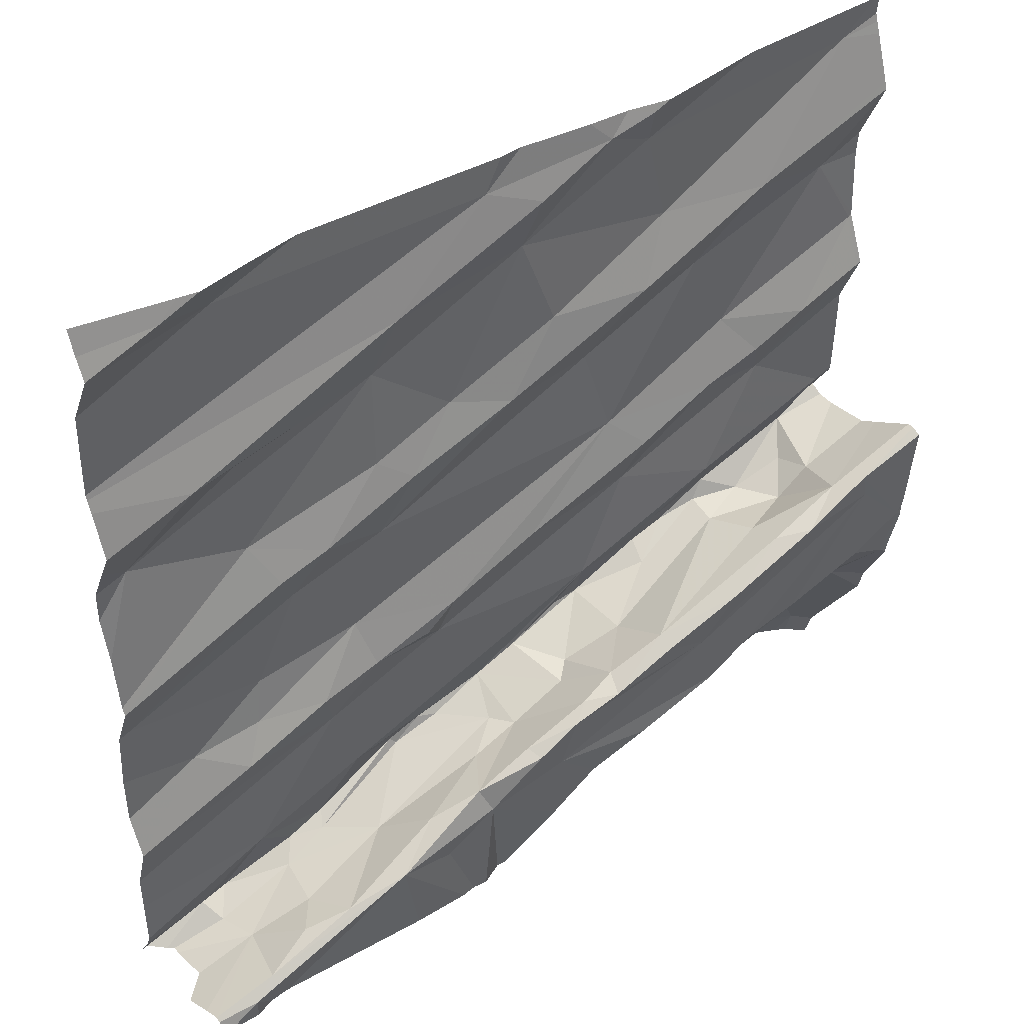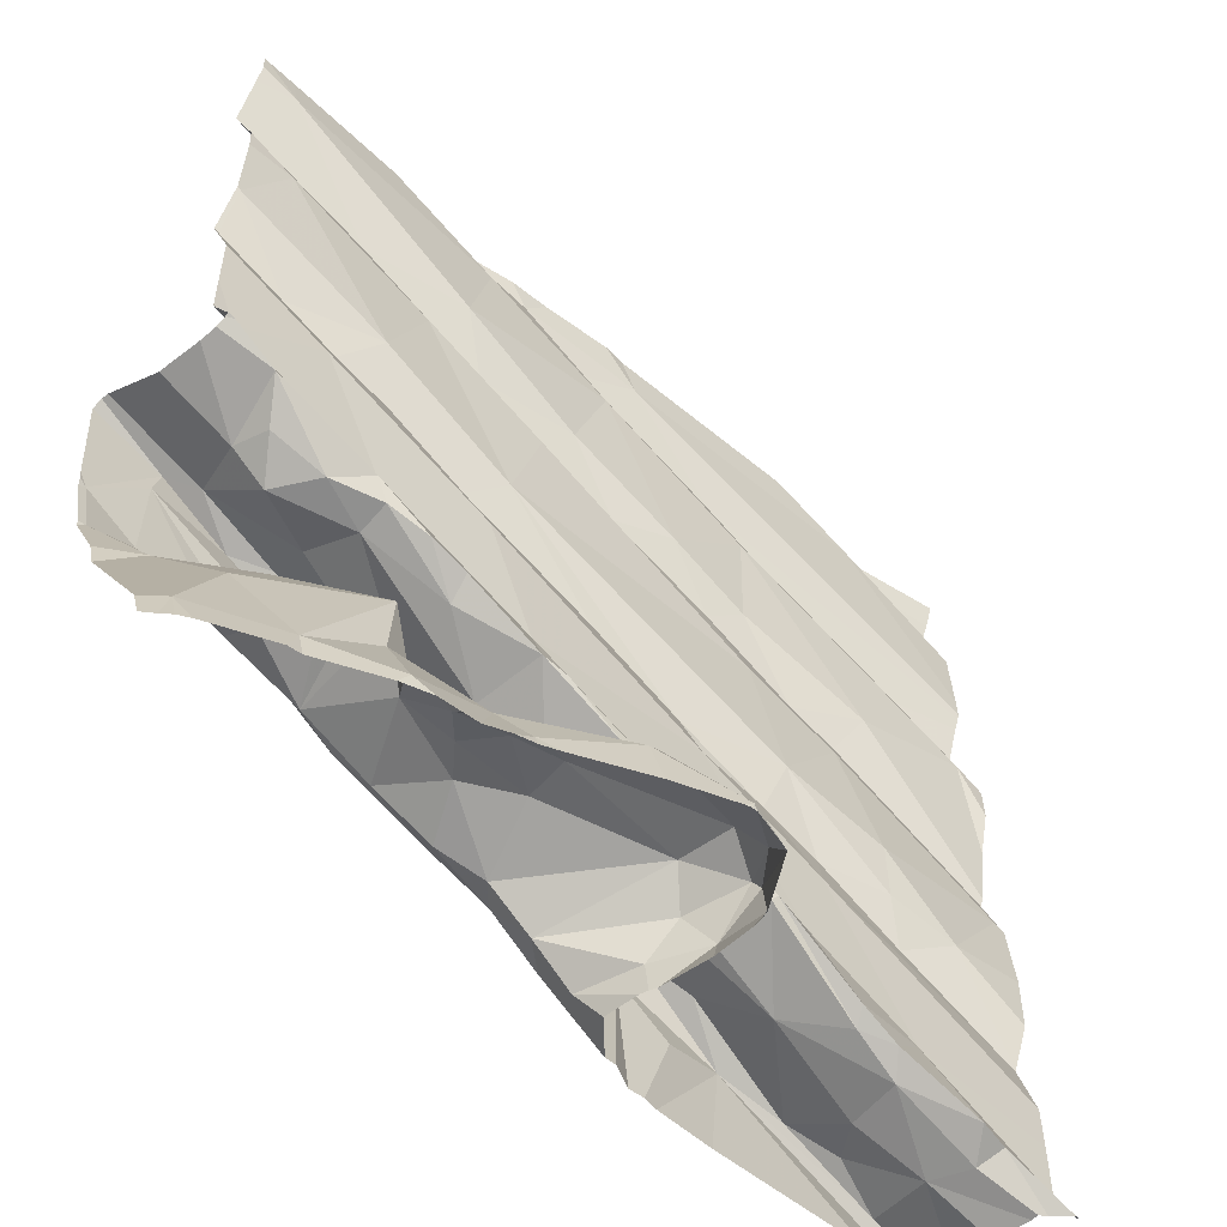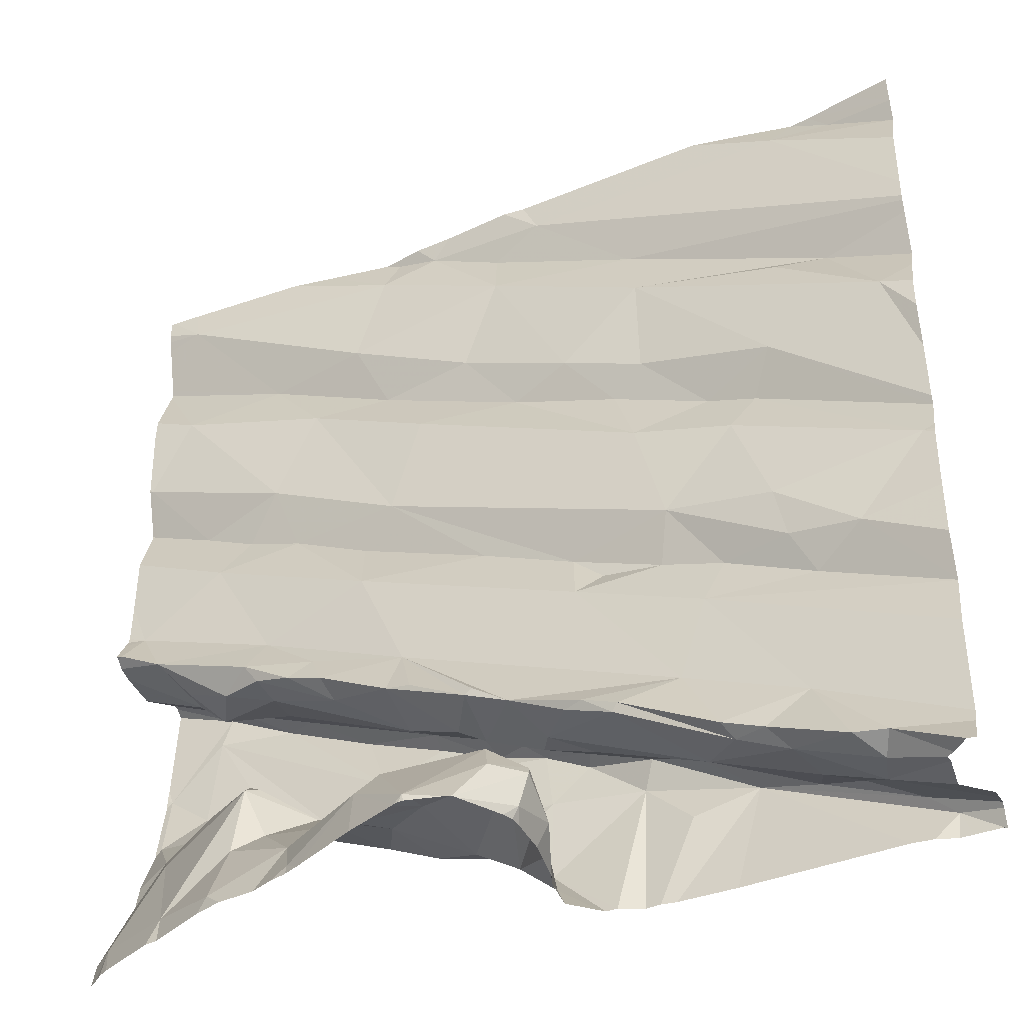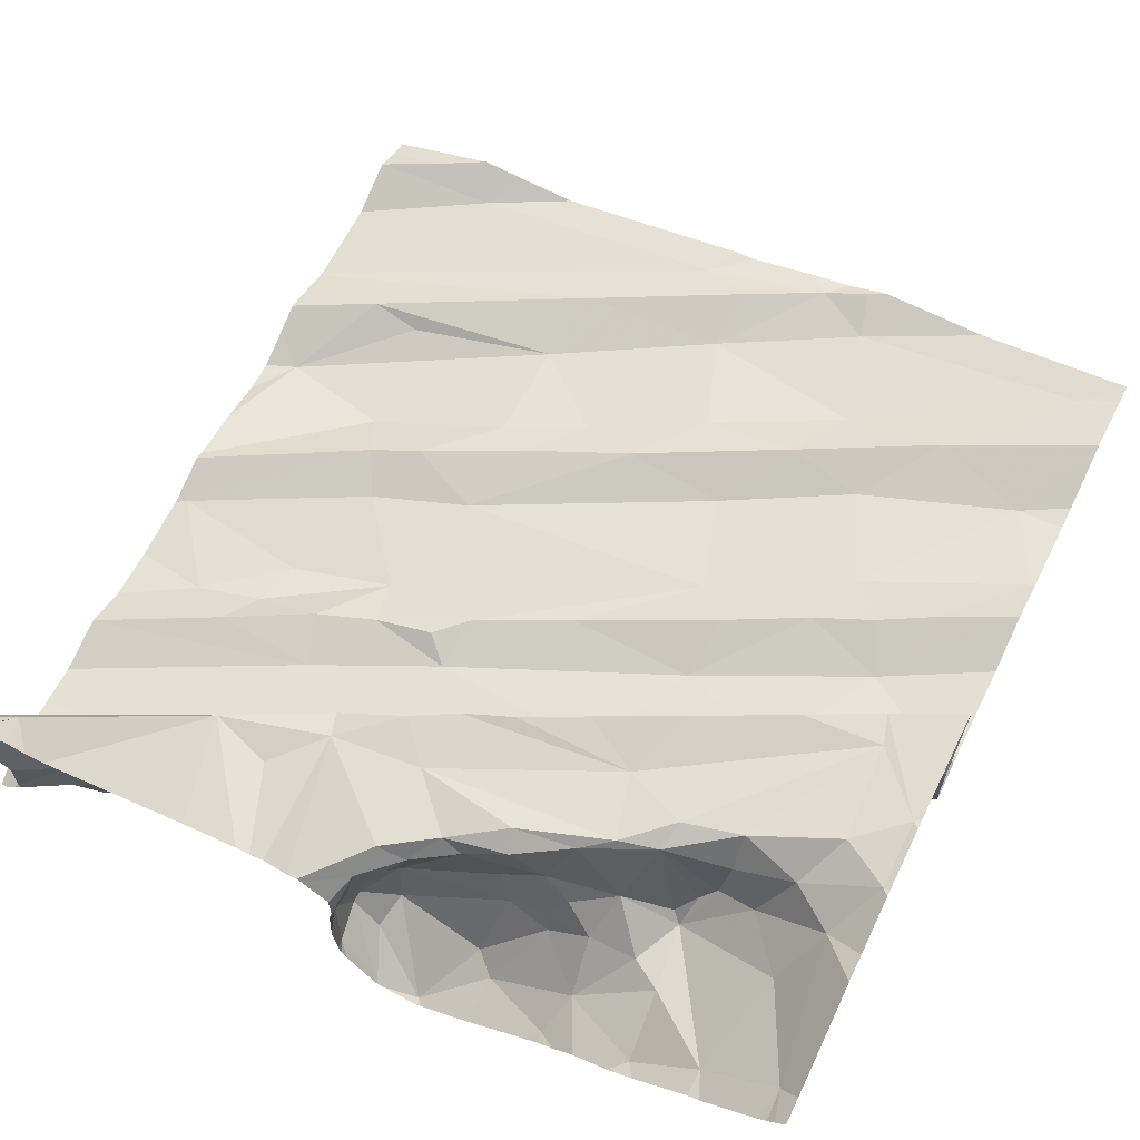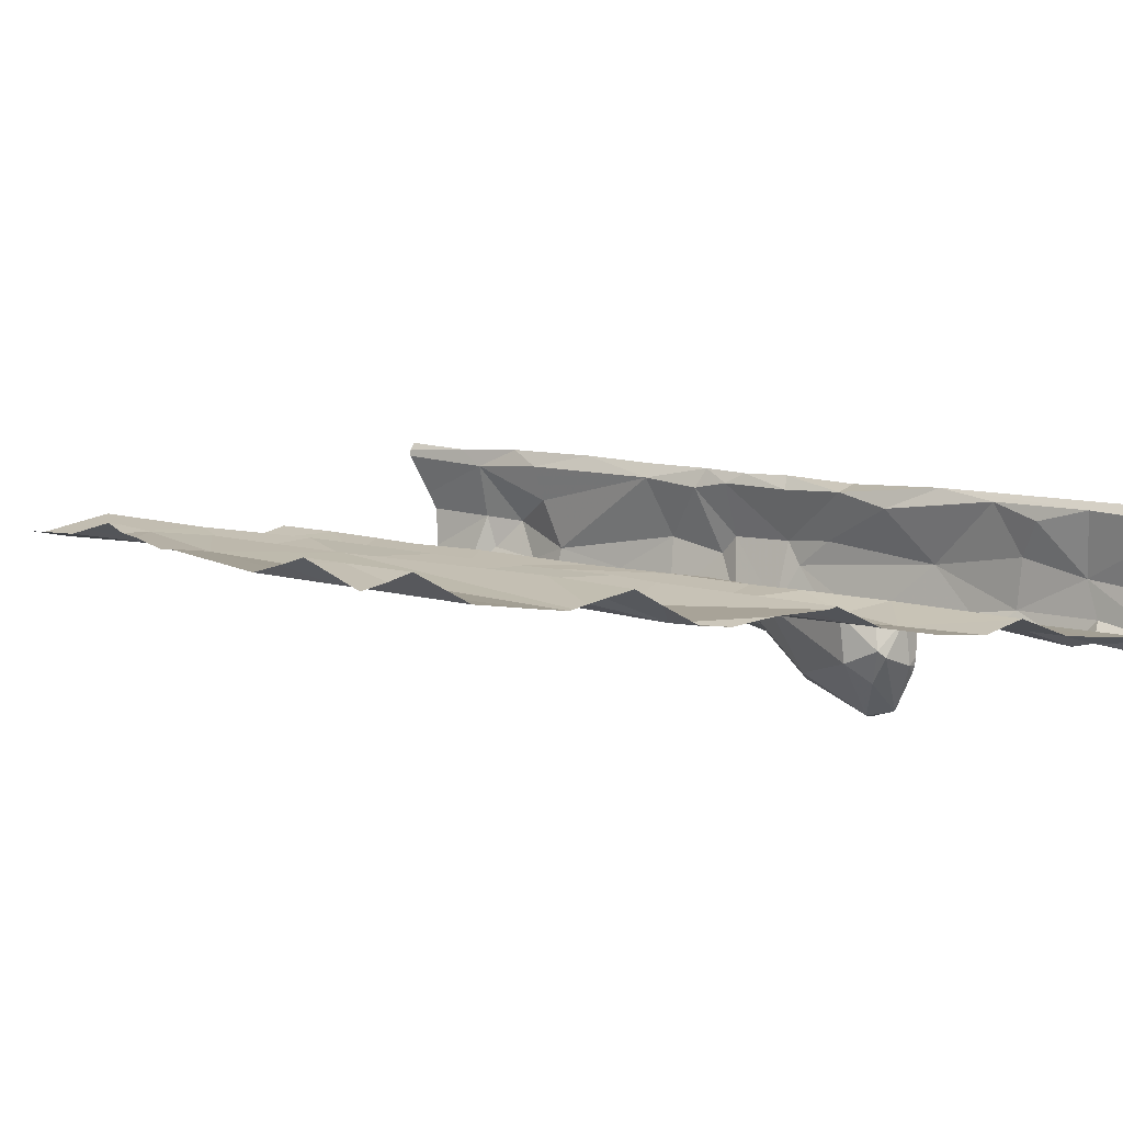
<metadata>
{"format":"obj","ext":"obj","renderer":"f3d","projection":"perspective","resolution":1024,"background":"white","views":[{"elev":43.0,"azim":-41.9,"up":"+Y"},{"elev":-55.1,"azim":130.2,"up":"+Y"},{"elev":-39.7,"azim":-161.2,"up":"+Y"},{"elev":62.6,"azim":26.6,"up":"+Z"},{"elev":-2.9,"azim":-120.0,"up":"+Z"}]}
</metadata>
<code>
v -46.92 271.9 502.7
v -45.02 271.9 502.9
v -45.05 270 502.9
v -45.63 271.9 502.9
v -45.22 270 502.8
v -46.05 270 502.8
v -46.06 270 502.7
v -46.57 271.9 502.8
v -45.01 270.6 503.2
v -45.01 271.2 503
v -45.01 270.7 503
v -45.01 270.7 502.9
v -45.01 270.8 502.9
v -45.01 270.7 502.9
v -46.74 270 502.7
v -46.72 270 502.8
v -45.36 271.9 502.9
v -46.43 270.2 503
v -46.3 270.2 503
v -46.35 270.3 502.7
v -45.72 270.6 502.8
v -45.01 271.2 503
v -46.41 270.5 502.7
v -46.07 270.1 502.6
v -46.07 270.1 502.6
v -46.08 270 502.7
v -45.01 270.8 502.9
v -45.01 270.8 503.1
v -46.43 270.1 502.7
v -46.45 270.1 502.7
v -46.52 270.1 502.7
v -46.64 270.5 502.7
v -46.61 270.2 502.7
v -45.88 270.2 503
v -45.99 270.1 503
v -45.98 270.3 503
v -46.57 270.2 503
v -46.37 270.2 502.8
v -46.32 270.3 503
v -45.83 270.2 503
v -45.93 270.1 503
v -45.99 270.3 502.7
v -45.89 270.4 502.8
v -45.88 270.4 502.9
v -46.06 270 502.6
v -45.87 270 502.5
v -46.01 270.1 502.6
v -46.11 270.3 502.7
v -46.15 270.3 502.7
v -45.99 270.1 502.6
v -45.78 270.1 502.6
v -45.46 271.9 502.9
v -46.19 270.3 503
v -46.04 270 502.8
v -46.05 270.1 502.8
v -45.99 270.1 502.7
v -45.9 270.4 502.8
v -46.12 270.6 502.8
v -46.45 270.6 502.8
v -46.59 270.6 502.7
v -46.76 270 502.6
v -45.01 270.8 503.2
v -46.75 270.6 502.7
v -46.69 270 502.6
v -46.56 270.1 502.7
v -46.23 270.2 502.7
v -46.04 270.3 502.8
v -46.21 270.2 502.7
v -46.77 270.1 502.9
v -46.59 270.1 502.8
v -46.83 270 502.9
v -46.66 270.1 502.9
v -46.83 271.9 502.7
v -46.12 270.3 502.9
v -46.01 270 503
v -45.75 270.2 503.1
v -46.06 270.4 503.1
v -45.96 270.4 503.1
v -46.21 270.3 503
v -46.01 270.3 502.9
v -45.92 270.4 503
v -46.07 270.4 503
v -45.85 270.4 503.1
v -45.83 270.5 503
v -46.89 270.7 502.7
v -45.83 270.4 502.9
v -45.74 270.2 502.8
v -46.31 270.6 502.8
v -45.61 271.9 502.9
v -45.59 270.4 503.1
v -45.71 270.5 503.1
v -45.53 270.6 503.1
v -45.71 270.4 502.9
v -45.56 270.5 502.8
v -45.61 270.2 502.9
v -45.65 270.2 502.8
v -45.77 270.2 502.8
v -45.55 270.3 503.1
v -45.61 270.2 503.1
v -45.02 270.6 503.2
v -46.05 270 502.6
v -45.39 270.6 502.9
v -45.13 270.5 503.2
v -45.32 270.4 503.1
v -45.14 270.7 503.2
v -45.51 270.2 502.9
v -45.39 270.3 502.8
v -45.44 270.2 502.8
v -45.08 271.9 502.9
v -46.44 271.9 502.8
v -45.36 270 502.7
v -45.53 270.1 502.7
v -45.37 270.1 502.8
v -45.74 270.2 503
v -45.32 270.4 503
v -45.19 270.4 503.1
v -45.25 270.3 502.9
v -45.15 270.2 502.9
v -46.04 270 502.6
v -45.71 270.5 503.1
v -45.54 270.2 502.8
v -45.71 270.5 502.8
v -45.46 270.6 502.8
v -45.54 270.5 502.8
v -45.41 270.3 502.8
v -45.76 270.4 502.8
v -45.46 270.3 503.1
v -45.67 270.2 502.9
v -45.37 270.3 502.9
v -45.64 270.2 502.7
v -45.7 271.9 502.9
v -45.09 270.3 503
v -45.45 270.4 503.1
v -45.34 270.3 502.9
v -45.02 270.4 503.1
v -45.39 270.7 503.1
v -45.96 270 502.5
v -45.73 270.1 502.6
v -45.56 270 502.7
v -45.01 271.9 502.9
v -45.01 270.4 503.1
v -45.01 270.4 503.1
v -45.01 270.5 503.2
v -45.74 271.2 502.8
v -45.68 271 502.8
v -46.27 271 502.8
v -46.84 271.2 502.7
v -46.28 271.4 502.8
v -46.58 271.1 502.7
v -46.34 270.7 502.7
v -45.97 271.2 502.8
v -46.49 270.9 502.7
v -46.54 271 502.8
v -46.43 271.1 502.8
v -45.01 270.2 503.1
v -46.18 270.7 502.8
v -46.11 270.7 502.8
v -45.01 270.6 503.2
v -46.21 271.2 502.8
v -46.1 271.3 502.8
v -46.28 271.2 502.8
v -46.57 270.7 502.7
v -46.61 271.4 502.7
v -45.9 270.8 502.8
v -45.62 270.8 502.8
v -45.02 270.8 502.9
v -45.12 270.7 502.9
v -45.05 270.8 502.9
v -45.6 270.9 502.9
v -45.16 270.8 503.2
v -45.32 270.7 503.2
v -45.22 270.7 503.1
v -45.38 270.6 502.8
v -45.37 270.6 503
v -46.13 270 503
v -46.03 270 502.6
v -45.17 270.7 503
v -45.97 270 502.5
v -45.24 270.6 503
v -45.46 271.4 502.9
v -45.37 271.2 502.9
v -45.24 271 502.9
v -45.29 271.1 502.9
v -45.17 271.1 502.9
v -45.51 270.6 502.8
v -45.35 270.6 502.8
v -45.38 270.7 502.9
v -45.42 271 502.9
v -45.28 270.6 502.9
v -46.11 270 503
v -45.18 270.7 502.9
v -45.02 271.2 503
v -45.02 271.3 502.9
v -46.04 270 502.8
v -46.9 270 502.6
v -45.96 270 502.5
v -46.87 270 502.6
v -45.95 270 502.5
v -45.11 271.5 502.9
v -45.01 270.3 503.1
v -45.01 270 502.9
v -46.03 271.8 502.8
v -46.25 271.6 502.8
v -46.76 271.8 502.8
v -46.72 271.4 502.8
v -45.93 271.6 502.8
v -46.91 271.8 502.8
v -46.63 271.8 502.7
v -45.74 271.8 502.9
v -45.91 271.7 502.9
v -45.85 271.4 502.8
v -45.64 271.8 502.9
v -45.33 271.5 502.9
v -46.22 270 503
v -46.25 270 503
v -45.1 271.8 502.9
v -45.63 271.4 502.9
v -45.56 271.5 502.9
v -46.85 270 502.7
v -45.22 270 502.8
v -45.62 271.8 502.9
v -46.86 270 502.7
v -45.07 270 502.9
v -45.03 270 502.9
v -45.05 270 502.9
v -45.19 270 502.8
v -46.92 270.4 502.7
v -46.92 270.3 502.7
v -46.92 270.2 502.7
v -45.79 271.9 502.9
v -46.92 270 502.6
v -46.92 270.4 502.7
v -46.92 270.5 502.7
v -45.94 271.9 502.8
v -46.92 270.6 502.7
v -46.92 270 502.7
v -46.92 270.4 502.7
v -46.92 270 502.9
v -46.92 270 502.9
v -46.92 270 502.9
v -45.99 271.9 502.8
v -46.72 271.9 502.8
v -46.67 271.9 502.8
v -46.92 270.7 502.7
v -46.92 270.8 502.7
v -46.92 270.8 502.7
v -46.92 270.9 502.7
v -46.92 271 502.7
v -46.92 271.1 502.7
v -46.92 271.2 502.7
v -46.92 270.7 502.7
v -46.92 271.2 502.7
v -46.92 271.4 502.7
v -46.92 271.4 502.7
v -46.92 271.4 502.7
v -46.92 271.3 502.7
v -46.92 271.8 502.7
v -46.92 271.8 502.8
v -46.92 271.8 502.8
v -46.92 271.8 502.8
v -46.92 271.6 502.7
v -46.92 271.5 502.7
v -45.01 270.8 503.2
v -45.01 270.8 503.2
v -45.01 270.8 502.9
v -45.01 270.9 502.9
v -45.01 271.1 502.9
v -45.01 270.8 502.9
v -45.01 270.8 502.9
v -45.01 271.2 503
v -45.01 271.8 502.9
v -45.01 271.8 502.9
v -45.01 271.7 503
v -45.01 271.6 503
v -45.01 271.5 502.9
v -45.01 271.8 502.9
v -45.01 271.7 503
v -45.01 271.3 502.9
v -45.01 271.3 502.9
v -45.01 271.5 502.9
v -45.01 271.3 502.9
v -46.86 270 502.8
v -46.91 270 502.9
v -46.78 270 502.9
v -46.73 270 502.9
v -46.82 270 502.9
v -46.1 270 503
v -46.04 270 502.9
v -46.38 270 503
v -46.19 270 503
v -45.87 270 502.5
v -46.04 270 502.9
v -45.86 270 502.5
v -45.85 270 502.5
v -45.34 270 502.7
v -45.4 270 502.7
v -45.56 270 502.6
v -45.6 270 502.6
v -45.74 270 502.5
v -45.48 270 502.7
v -45.53 270 502.7
v -45.01 270 502.9
v -46.92 270 502.6
v -46.86 270 502.7
v -46.92 270 502.8
v -46.92 270 502.9
v -46.85 270 502.9
v -46.91 270 502.9
f 222 15 219
f 19 18 215
f 271 216 272
f 25 24 26
f 30 29 31
f 33 23 228
f 35 34 36
f 38 37 39
f 41 40 34
f 37 18 39
f 43 42 44
f 46 47 137
f 49 48 42
f 51 50 46
f 137 25 196
f 196 45 178
f 35 53 175
f 41 54 55
f 6 54 194
f 56 41 55
f 21 20 42
f 42 57 21
f 43 57 42
f 21 57 43
f 59 60 32
f 24 25 47
f 24 56 55
f 24 55 26
f 289 18 285
f 56 24 50
f 25 26 45
f 270 192 10
f 269 166 14
f 63 32 60
f 33 61 64
f 219 61 197
f 65 31 64
f 231 33 236
f 66 20 29
f 33 31 29
f 67 42 48
f 31 65 30
f 29 30 66
f 68 66 30
f 20 49 42
f 20 21 58
f 66 68 49
f 23 59 32
f 32 63 232
f 29 20 33
f 20 23 33
f 33 64 31
f 15 16 65
f 64 61 15
f 238 16 239
f 16 70 65
f 288 75 292
f 69 72 16
f 72 70 16
f 18 71 284
f 37 70 72
f 38 30 65
f 65 70 38
f 37 38 70
f 48 49 68
f 69 71 18
f 30 38 68
f 39 74 38
f 35 75 41
f 35 41 34
f 34 76 36
f 268 168 265
f 18 37 69
f 77 36 78
f 71 69 238
f 79 39 18
f 75 35 190
f 81 80 82
f 78 83 81
f 18 19 53
f 41 75 54
f 194 75 288
f 53 35 36
f 81 83 84
f 80 79 82
f 78 81 82
f 53 77 79
f 53 19 214
f 79 18 53
f 37 72 69
f 79 77 82
f 54 26 55
f 58 23 20
f 82 77 78
f 42 67 80
f 227 32 237
f 80 44 42
f 44 86 43
f 50 24 47
f 46 50 47
f 87 56 50
f 81 44 80
f 68 38 67
f 74 67 38
f 40 41 56
f 45 26 7
f 51 87 50
f 58 88 23
f 74 79 80
f 67 74 80
f 20 66 49
f 65 64 15
f 68 67 48
f 79 74 39
f 36 77 53
f 223 5 226
f 90 92 91
f 44 81 84
f 93 86 84
f 86 44 84
f 96 95 97
f 99 98 76
f 83 78 90
f 94 93 102
f 104 103 105
f 107 106 108
f 103 100 105
f 111 113 112
f 34 40 114
f 104 115 116
f 115 117 116
f 5 3 118
f 120 91 92
f 108 121 112
f 95 96 121
f 122 93 94
f 124 94 123
f 107 125 106
f 126 21 43
f 99 106 127
f 114 128 99
f 106 125 127
f 107 108 113
f 113 108 112
f 5 118 107
f 107 129 125
f 220 111 295
f 107 113 5
f 21 126 122
f 5 113 111
f 112 121 130
f 287 75 190
f 117 118 132
f 120 102 93
f 108 106 121
f 99 128 106
f 106 95 121
f 128 95 106
f 129 107 134
f 134 127 129
f 114 99 76
f 127 104 133
f 135 132 200
f 132 118 3
f 117 132 116
f 127 134 115
f 115 104 127
f 76 98 36
f 120 84 83
f 97 56 87
f 114 40 128
f 114 76 34
f 93 122 86
f 90 91 83
f 98 90 36
f 78 36 90
f 120 93 84
f 83 91 120
f 98 99 127
f 286 71 307
f 100 135 142
f 132 135 116
f 135 103 116
f 135 100 103
f 90 133 105
f 124 122 94
f 21 122 124
f 127 125 129
f 105 133 104
f 127 133 98
f 120 92 136
f 104 116 103
f 51 138 130
f 46 138 51
f 128 97 95
f 298 138 299
f 138 46 294
f 296 112 300
f 126 43 122
f 117 107 118
f 87 96 97
f 40 97 128
f 138 139 112
f 96 130 121
f 87 51 130
f 112 130 138
f 300 139 301
f 117 134 107
f 117 115 134
f 132 3 201
f 40 56 97
f 43 86 122
f 90 98 133
f 130 96 87
f 145 144 146
f 235 85 244
f 59 23 88
f 147 149 148
f 88 150 59
f 146 144 151
f 153 152 154
f 88 156 157
f 85 153 245
f 154 146 159
f 159 160 161
f 149 153 154
f 150 152 162
f 157 145 150
f 154 152 146
f 88 58 156
f 59 150 60
f 150 145 146
f 245 149 247
f 152 153 85
f 267 182 266
f 266 168 268
f 63 60 162
f 285 18 284
f 162 152 85
f 284 71 286
f 151 160 159
f 159 161 154
f 247 147 248
f 63 162 85
f 150 88 157
f 58 157 156
f 157 58 164
f 164 145 157
f 159 146 151
f 58 165 164
f 149 161 148
f 161 149 154
f 150 146 152
f 162 60 150
f 265 168 27
f 167 166 168
f 164 165 169
f 171 170 172
f 123 94 173
f 94 102 173
f 174 102 120
f 11 172 28
f 179 172 177
f 174 136 172
f 184 183 182
f 185 123 186
f 187 186 167
f 168 182 187
f 188 181 145
f 21 165 58
f 187 182 165
f 165 21 187
f 188 169 165
f 169 145 164
f 124 123 185
f 181 180 145
f 136 174 120
f 124 185 21
f 169 188 145
f 187 185 186
f 189 102 179
f 27 166 13
f 123 173 186
f 186 189 167
f 186 173 189
f 177 191 179
f 192 184 182
f 192 193 184
f 184 193 181
f 165 182 188
f 182 183 188
f 179 191 189
f 14 177 12
f 170 100 9
f 136 92 171
f 92 90 171
f 105 170 171
f 62 170 264
f 283 71 240
f 105 100 170
f 105 171 90
f 136 171 172
f 182 168 266
f 179 174 172
f 282 16 304
f 176 45 119
f 167 168 187
f 167 191 177
f 166 167 14
f 22 182 267
f 189 191 167
f 197 61 195
f 193 199 181
f 181 188 183
f 183 184 181
f 102 189 173
f 144 145 180
f 21 185 187
f 179 102 174
f 253 202 254
f 205 163 148
f 148 203 205
f 205 203 253
f 160 148 161
f 160 206 148
f 148 163 147
f 264 170 263
f 195 61 231
f 252 205 256
f 194 54 75
f 208 207 258
f 148 206 203
f 210 209 202
f 234 209 230
f 206 210 203
f 254 208 262
f 243 208 8
f 202 203 210
f 151 211 160
f 208 202 241
f 160 211 206
f 263 170 9
f 208 204 207
f 147 163 205
f 207 204 257
f 131 212 4
f 218 217 213
f 144 180 217
f 218 221 206
f 151 144 217
f 211 151 217
f 210 206 209
f 221 212 209
f 217 218 211
f 217 180 213
f 216 218 213
f 190 35 175
f 175 53 290
f 273 213 277
f 213 199 274
f 178 45 176
f 196 25 45
f 89 221 52
f 199 180 181
f 199 213 180
f 193 192 270
f 221 209 206
f 211 218 206
f 221 218 216
f 221 216 109
f 199 193 279
f 9 100 158
f 227 23 32
f 228 23 227
f 229 33 228
f 62 172 170
f 195 231 303
f 12 177 11
f 231 61 33
f 232 63 233
f 198 46 137
f 137 47 25
f 233 63 235
f 14 167 177
f 10 192 22
f 235 63 85
f 22 192 182
f 236 33 229
f 237 32 232
f 101 45 7
f 238 69 16
f 13 166 269
f 239 16 282
f 240 71 238
f 283 240 306
f 27 168 166
f 28 172 62
f 119 45 101
f 244 85 251
f 6 26 54
f 245 153 149
f 246 85 245
f 11 177 172
f 2 216 276
f 247 149 147
f 248 147 249
f 158 100 143
f 1 257 73
f 249 147 250
f 143 100 142
f 250 147 252
f 251 85 246
f 7 26 6
f 142 135 141
f 252 147 205
f 253 203 202
f 73 257 242
f 141 135 200
f 254 202 208
f 255 205 253
f 155 132 201
f 256 205 255
f 214 19 215
f 257 204 242
f 215 18 289
f 200 132 155
f 258 207 259
f 201 3 224
f 259 207 260
f 219 15 61
f 260 207 257
f 261 208 258
f 17 221 109
f 262 208 261
f 52 221 17
f 222 16 15
f 272 216 273
f 2 276 140
f 224 3 225
f 273 216 213
f 274 199 275
f 220 5 111
f 89 212 221
f 275 199 280
f 276 216 271
f 226 5 220
f 277 213 274
f 278 193 281
f 279 193 278
f 225 3 223
f 223 3 5
f 280 199 279
f 109 216 2
f 281 193 270
f 4 212 89
f 290 53 214
f 291 46 198
f 292 75 287
f 131 209 212
f 293 46 291
f 294 46 293
f 110 208 241
f 8 208 110
f 295 111 296
f 296 111 112
f 297 139 298
f 230 209 131
f 298 139 138
f 234 202 209
f 299 138 294
f 300 112 139
f 301 139 297
f 302 201 224
f 241 202 234
f 304 16 222
f 305 239 282
f 242 204 243
f 307 71 308
f 243 204 208
f 308 71 283

</code>
